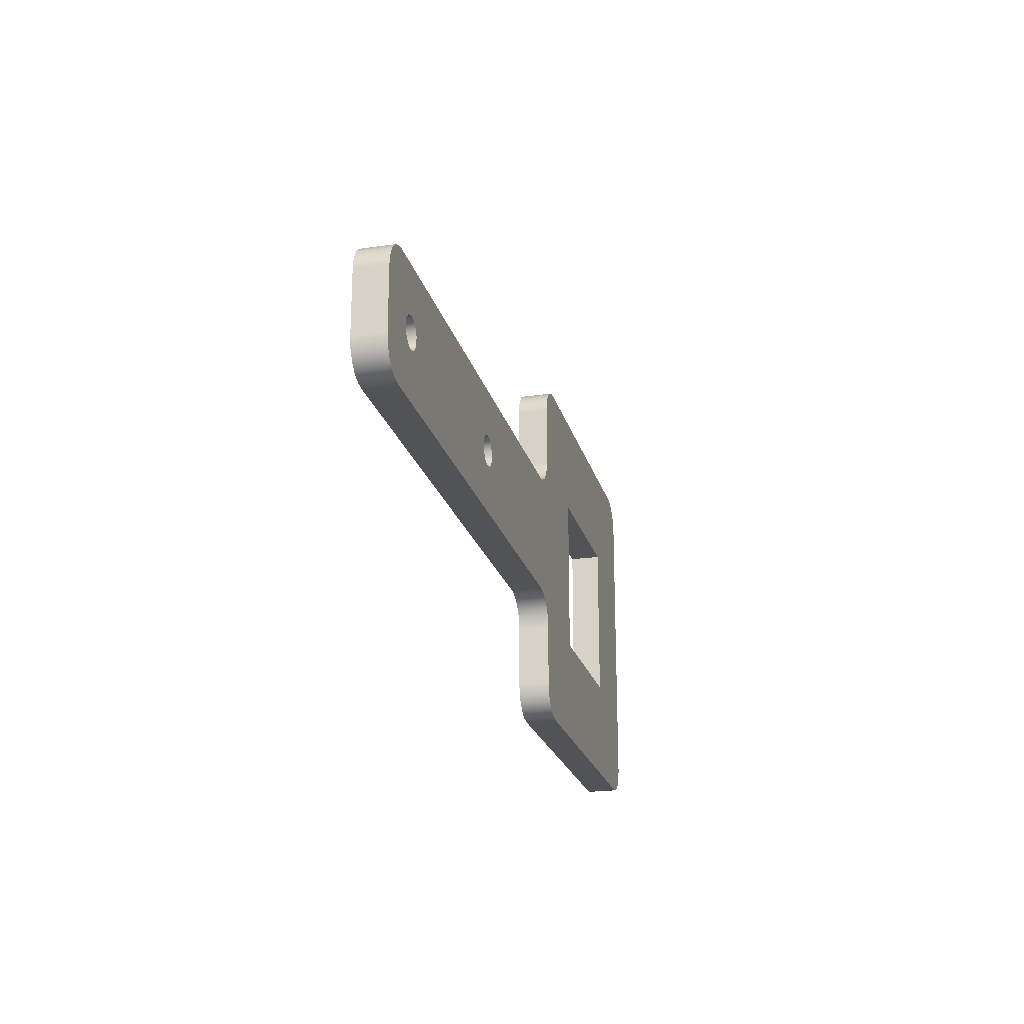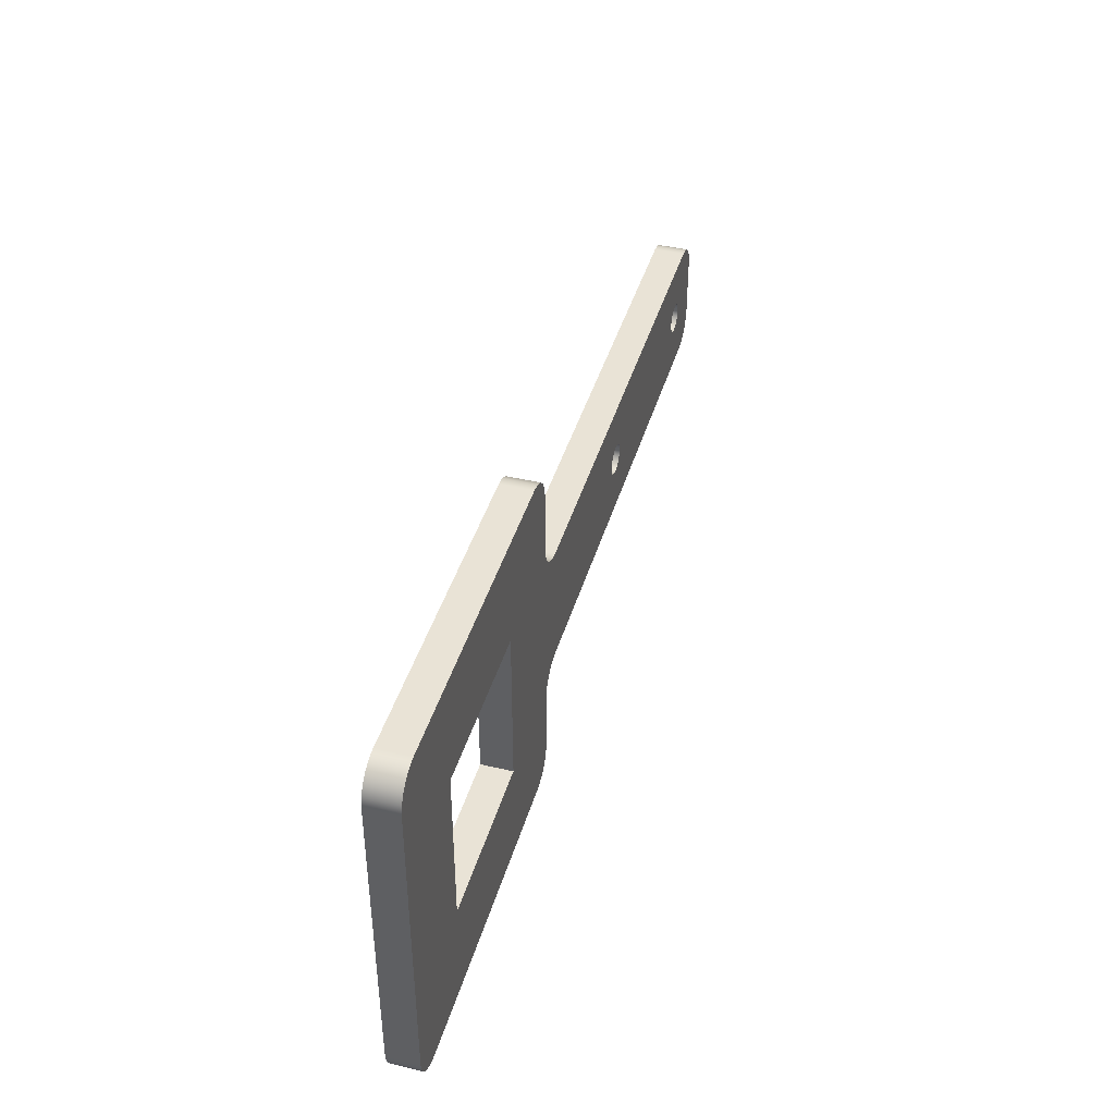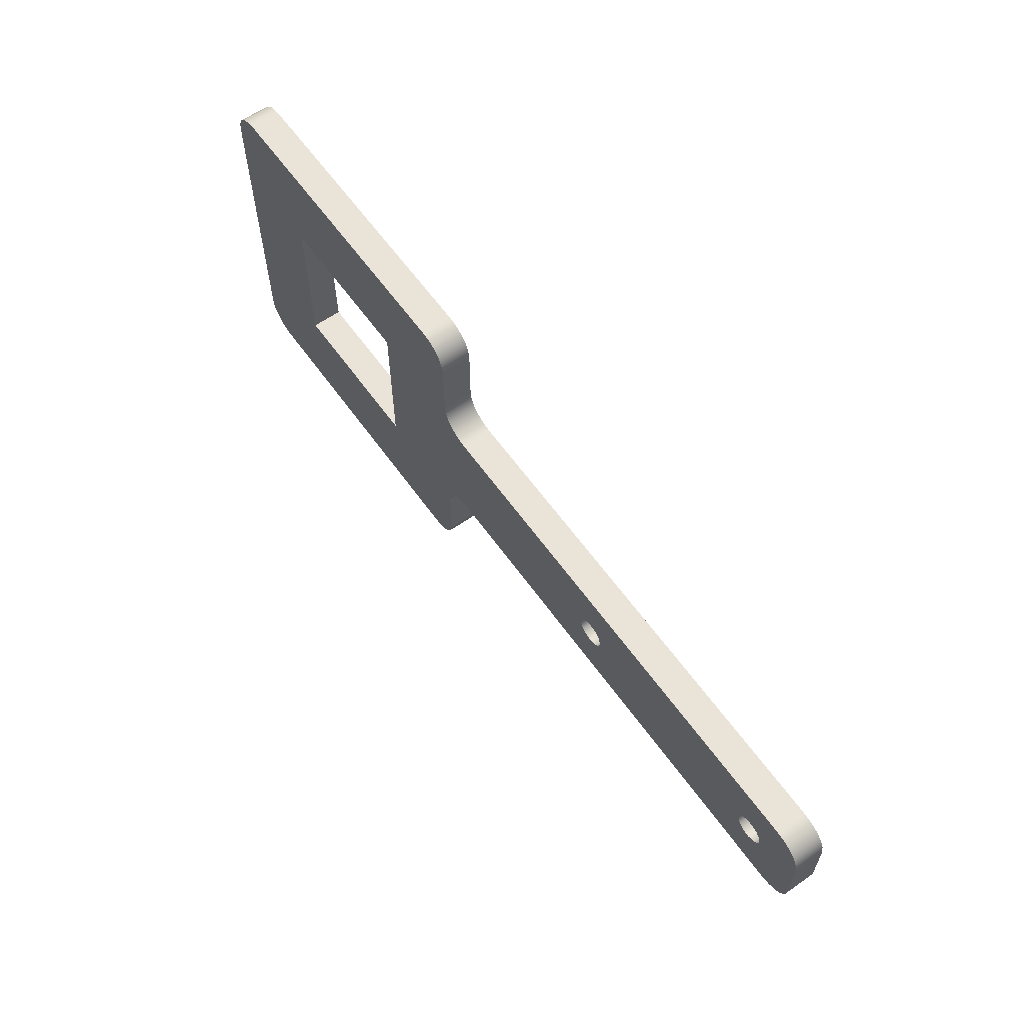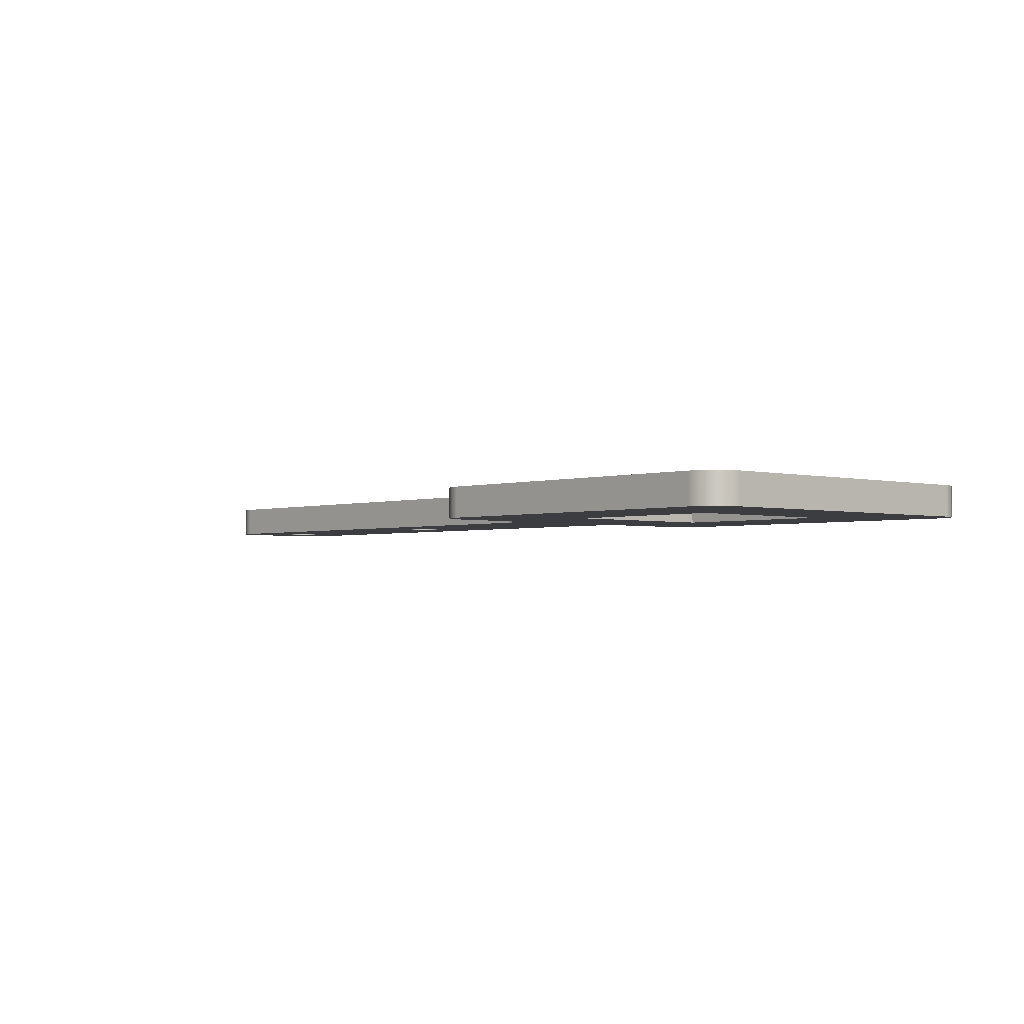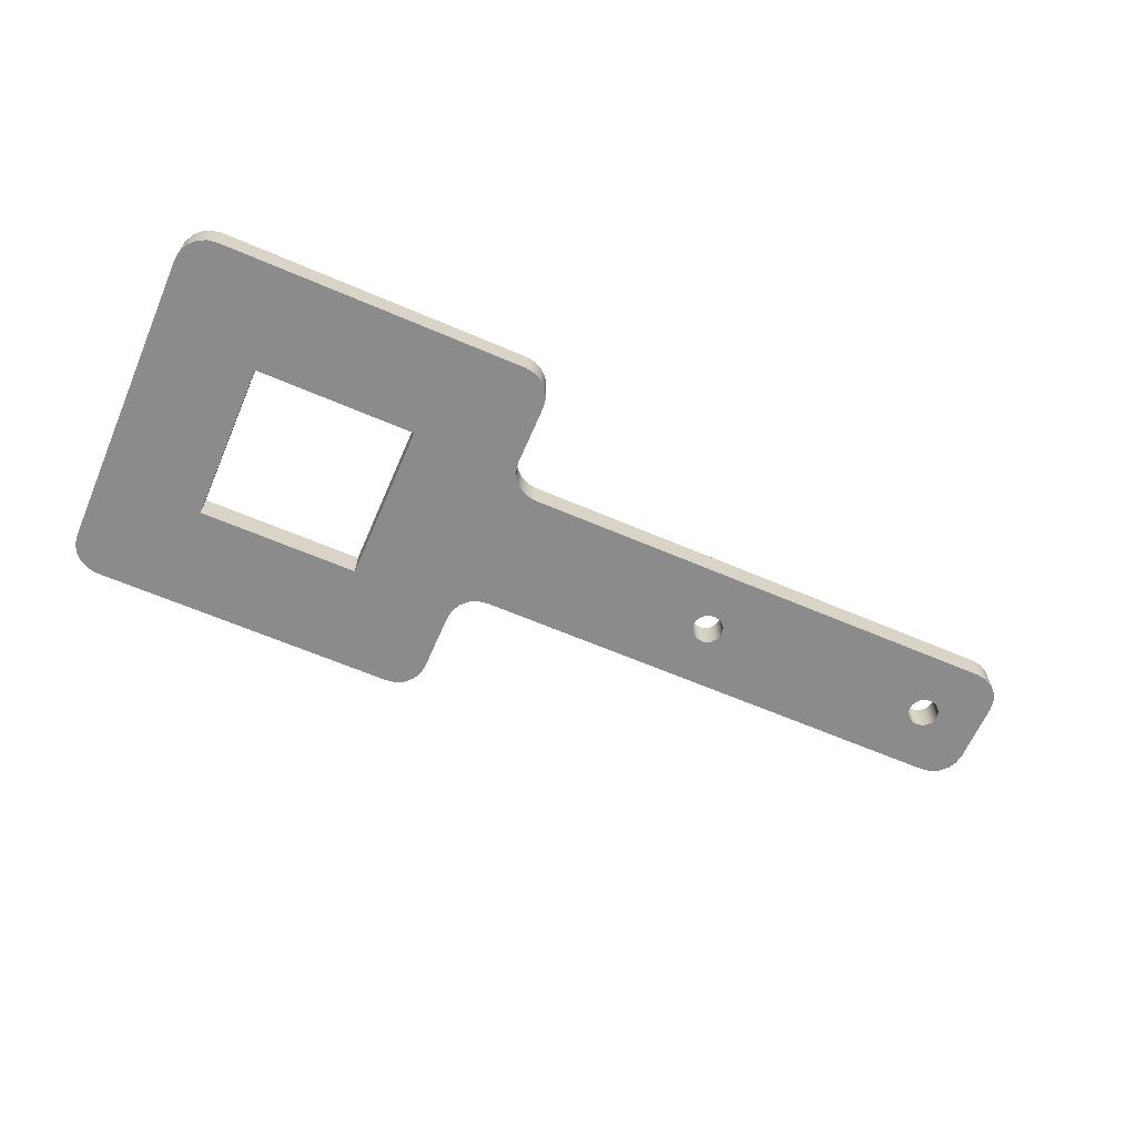
<metadata>
{"format":"obj","ext":"obj","renderer":"f3d","projection":"perspective","resolution":1024,"background":"white","views":[{"elev":-22.0,"azim":-75.9,"up":"+Z"},{"elev":42.0,"azim":105.9,"up":"+Z"},{"elev":61.2,"azim":-125.4,"up":"+Z"},{"elev":-2.6,"azim":48.0,"up":"+Y"},{"elev":-63.8,"azim":156.6,"up":"+Y"}]}
</metadata>
<code>
v 18.41 0 2.54
v 18.61 0 2.509
v 18.79 0 2.418
v 18.93 0 2.276
v 19.02 0 2.098
v 19.05 0 1.9
v 19.05 0.635 1.9
v 19.02 0.635 2.098
v 18.93 0.635 2.276
v 18.79 0.635 2.418
v 18.61 0.635 2.509
v 18.41 0.635 2.54
v 13.57 0 -2.937
v 16.91 0 -2.937
v 16.91 0.635 -2.937
v 13.57 0.635 -2.937
v 0.64 0 0
v 10.79 0 -4.441e-16
v 10.79 0.635 -4.441e-16
v 0.64 0.635 0
v 12.07 0 2.54
v 18.41 0 2.54
v 18.41 0.635 2.54
v 12.07 0.635 2.54
v 11.43 0 1.9
v 11.46 0 2.098
v 11.55 0 2.276
v 11.69 0 2.418
v 11.87 0 2.509
v 12.07 0 2.54
v 12.07 0.635 2.54
v 11.87 0.635 2.509
v 11.69 0.635 2.418
v 11.55 0.635 2.276
v 11.46 0.635 2.098
v 11.43 0.635 1.9
v 11.43 0 -3.18
v 11.4 0 -2.982
v 11.31 0 -2.804
v 11.17 0 -2.662
v 10.99 0 -2.571
v 10.79 0 -2.54
v 10.79 0.635 -2.54
v 10.99 0.635 -2.571
v 11.17 0.635 -2.662
v 11.31 0.635 -2.804
v 11.4 0.635 -2.982
v 11.43 0.635 -3.18
v 10.79 0 -2.54
v 0.64 0 -2.54
v 0.64 0.635 -2.54
v 10.79 0.635 -2.54
v 6.033 0.635 -1.27
v 6.069 0.635 -1.418
v 6.17 0.635 -1.531
v 6.312 0.635 -1.585
v 6.463 0.635 -1.567
v 6.588 0.635 -1.481
v 6.658 0.635 -1.346
v 6.658 0.635 -1.194
v 6.588 0.635 -1.059
v 6.463 0.635 -0.9731
v 6.312 0.635 -0.9548
v 6.17 0.635 -1.009
v 6.069 0.635 -1.122
v 13.57 0.635 0.3969
v 13.57 0.635 -2.937
v 16.91 0.635 -2.937
v 16.91 0.635 0.3969
v 0.9525 0.635 -1.27
v 0.9889 0.635 -1.418
v 1.09 0.635 -1.531
v 1.232 0.635 -1.585
v 1.383 0.635 -1.567
v 1.508 0.635 -1.481
v 1.578 0.635 -1.346
v 1.578 0.635 -1.194
v 1.508 0.635 -1.059
v 1.383 0.635 -0.9731
v 1.232 0.635 -0.9548
v 1.09 0.635 -1.009
v 0.9889 0.635 -1.122
v 11.43 0.635 0.64
v 11.43 0.635 1.9
v 11.46 0.635 2.098
v 11.55 0.635 2.276
v 11.69 0.635 2.418
v 11.87 0.635 2.509
v 12.07 0.635 2.54
v 18.41 0.635 2.54
v 18.61 0.635 2.509
v 18.79 0.635 2.418
v 18.93 0.635 2.276
v 19.02 0.635 2.098
v 19.05 0.635 1.9
v 19.05 0.635 -4.44
v 19.02 0.635 -4.638
v 18.93 0.635 -4.816
v 18.79 0.635 -4.958
v 18.61 0.635 -5.049
v 18.41 0.635 -5.08
v 12.07 0.635 -5.08
v 11.87 0.635 -5.049
v 11.69 0.635 -4.958
v 11.55 0.635 -4.816
v 11.46 0.635 -4.638
v 11.43 0.635 -4.44
v 11.43 0.635 -3.18
v 11.4 0.635 -2.982
v 11.31 0.635 -2.804
v 11.17 0.635 -2.662
v 10.99 0.635 -2.571
v 10.79 0.635 -2.54
v 0.64 0.635 -2.54
v 0.4422 0.635 -2.509
v 0.2638 0.635 -2.418
v 0.1222 0.635 -2.276
v 0.03132 0.635 -2.098
v 0 0.635 -1.9
v 0 0.635 -0.64
v 0.03132 0.635 -0.4422
v 0.1222 0.635 -0.2638
v 0.2638 0.635 -0.1222
v 0.4422 0.635 -0.03132
v 0.64 0.635 0
v 10.79 0.635 -4.441e-16
v 10.99 0.635 0.03132
v 11.17 0.635 0.1222
v 11.31 0.635 0.2638
v 11.4 0.635 0.4422
v 11.43 0 -4.44
v 11.43 0 -3.18
v 11.43 0.635 -3.18
v 11.43 0.635 -4.44
v 0 0 -0.64
v 0.03132 0 -0.4422
v 0.1222 0 -0.2638
v 0.2638 0 -0.1222
v 0.4422 0 -0.03132
v 0.64 0 0
v 0.64 0.635 0
v 0.4422 0.635 -0.03132
v 0.2638 0.635 -0.1222
v 0.1222 0.635 -0.2638
v 0.03132 0.635 -0.4422
v 0 0.635 -0.64
v 0.9525 0.635 -1.27
v 0.9889 0.635 -1.122
v 1.09 0.635 -1.009
v 1.232 0.635 -0.9548
v 1.383 0.635 -0.9731
v 1.508 0.635 -1.059
v 1.578 0.635 -1.194
v 1.578 0.635 -1.346
v 1.508 0.635 -1.481
v 1.383 0.635 -1.567
v 1.232 0.635 -1.585
v 1.09 0.635 -1.531
v 0.9889 0.635 -1.418
v 0.9525 0 -1.27
v 0.9889 0 -1.418
v 1.09 0 -1.531
v 1.232 0 -1.585
v 1.383 0 -1.567
v 1.508 0 -1.481
v 1.578 0 -1.346
v 1.578 0 -1.194
v 1.508 0 -1.059
v 1.383 0 -0.9731
v 1.232 0 -0.9548
v 1.09 0 -1.009
v 0.9889 0 -1.122
v 0.9525 0.635 -1.27
v 0.9525 0 -1.27
v 13.57 0 0.3969
v 13.57 0 -2.937
v 13.57 0.635 -2.937
v 13.57 0.635 0.3969
v 16.91 0 0.3969
v 13.57 0 0.3969
v 13.57 0.635 0.3969
v 16.91 0.635 0.3969
v 0.64 0 -2.54
v 0.4422 0 -2.509
v 0.2638 0 -2.418
v 0.1222 0 -2.276
v 0.03132 0 -2.098
v -2.22e-16 0 -1.9
v 0 0.635 -1.9
v 0.03132 0.635 -2.098
v 0.1222 0.635 -2.276
v 0.2638 0.635 -2.418
v 0.4422 0.635 -2.509
v 0.64 0.635 -2.54
v 10.79 0 -4.441e-16
v 10.99 0 0.03132
v 11.17 0 0.1222
v 11.31 0 0.2638
v 11.4 0 0.4422
v 11.43 0 0.64
v 11.43 0.635 0.64
v 11.4 0.635 0.4422
v 11.31 0.635 0.2638
v 11.17 0.635 0.1222
v 10.99 0.635 0.03132
v 10.79 0.635 -4.441e-16
v 12.07 0 -5.08
v 11.87 0 -5.049
v 11.69 0 -4.958
v 11.55 0 -4.816
v 11.46 0 -4.638
v 11.43 0 -4.44
v 11.43 0.635 -4.44
v 11.46 0.635 -4.638
v 11.55 0.635 -4.816
v 11.69 0.635 -4.958
v 11.87 0.635 -5.049
v 12.07 0.635 -5.08
v 19.05 0 -4.44
v 19.02 0 -4.638
v 18.93 0 -4.816
v 18.79 0 -4.958
v 18.61 0 -5.049
v 18.41 0 -5.08
v 18.41 0.635 -5.08
v 18.61 0.635 -5.049
v 18.79 0.635 -4.958
v 18.93 0.635 -4.816
v 19.02 0.635 -4.638
v 19.05 0.635 -4.44
v -2.22e-16 0 -1.9
v 0 0 -0.64
v 0 0.635 -0.64
v 0 0.635 -1.9
v 16.91 0 -2.937
v 16.91 0 0.3969
v 16.91 0.635 0.3969
v 16.91 0.635 -2.937
v 6.033 0 -1.27
v 6.069 0 -1.122
v 6.17 0 -1.009
v 6.312 0 -0.9548
v 6.463 0 -0.9731
v 6.588 0 -1.059
v 6.658 0 -1.194
v 6.658 0 -1.346
v 6.588 0 -1.481
v 6.463 0 -1.567
v 6.312 0 -1.585
v 6.17 0 -1.531
v 6.069 0 -1.418
v 13.57 0 -2.937
v 13.57 0 0.3969
v 16.91 0 0.3969
v 16.91 0 -2.937
v 0.9525 0 -1.27
v 0.9889 0 -1.122
v 1.09 0 -1.009
v 1.232 0 -0.9548
v 1.383 0 -0.9731
v 1.508 0 -1.059
v 1.578 0 -1.194
v 1.578 0 -1.346
v 1.508 0 -1.481
v 1.383 0 -1.567
v 1.232 0 -1.585
v 1.09 0 -1.531
v 0.9889 0 -1.418
v 11.43 0 1.9
v 11.43 0 0.64
v 11.4 0 0.4422
v 11.31 0 0.2638
v 11.17 0 0.1222
v 10.99 0 0.03132
v 10.79 0 -4.441e-16
v 0.64 0 0
v 0.4422 0 -0.03132
v 0.2638 0 -0.1222
v 0.1222 0 -0.2638
v 0.03132 0 -0.4422
v 0 0 -0.64
v -2.22e-16 0 -1.9
v 0.03132 0 -2.098
v 0.1222 0 -2.276
v 0.2638 0 -2.418
v 0.4422 0 -2.509
v 0.64 0 -2.54
v 10.79 0 -2.54
v 10.99 0 -2.571
v 11.17 0 -2.662
v 11.31 0 -2.804
v 11.4 0 -2.982
v 11.43 0 -3.18
v 11.43 0 -4.44
v 11.46 0 -4.638
v 11.55 0 -4.816
v 11.69 0 -4.958
v 11.87 0 -5.049
v 12.07 0 -5.08
v 18.41 0 -5.08
v 18.61 0 -5.049
v 18.79 0 -4.958
v 18.93 0 -4.816
v 19.02 0 -4.638
v 19.05 0 -4.44
v 19.05 0 1.9
v 19.02 0 2.098
v 18.93 0 2.276
v 18.79 0 2.418
v 18.61 0 2.509
v 18.41 0 2.54
v 12.07 0 2.54
v 11.87 0 2.509
v 11.69 0 2.418
v 11.55 0 2.276
v 11.46 0 2.098
v 18.41 0 -5.08
v 12.07 0 -5.08
v 12.07 0.635 -5.08
v 18.41 0.635 -5.08
v 6.033 0.635 -1.27
v 6.069 0.635 -1.122
v 6.17 0.635 -1.009
v 6.312 0.635 -0.9548
v 6.463 0.635 -0.9731
v 6.588 0.635 -1.059
v 6.658 0.635 -1.194
v 6.658 0.635 -1.346
v 6.588 0.635 -1.481
v 6.463 0.635 -1.567
v 6.312 0.635 -1.585
v 6.17 0.635 -1.531
v 6.069 0.635 -1.418
v 6.033 0 -1.27
v 6.069 0 -1.418
v 6.17 0 -1.531
v 6.312 0 -1.585
v 6.463 0 -1.567
v 6.588 0 -1.481
v 6.658 0 -1.346
v 6.658 0 -1.194
v 6.588 0 -1.059
v 6.463 0 -0.9731
v 6.312 0 -0.9548
v 6.17 0 -1.009
v 6.069 0 -1.122
v 6.033 0.635 -1.27
v 6.033 0 -1.27
v 19.05 0 1.9
v 19.05 0 -4.44
v 19.05 0.635 -4.44
v 19.05 0.635 1.9
v 11.43 0 0.64
v 11.43 0 1.9
v 11.43 0.635 1.9
v 11.43 0.635 0.64
f 12 1 11
f 11 1 2
f 11 2 10
f 10 2 3
f 10 3 9
f 9 3 4
f 9 4 8
f 8 4 5
f 8 5 7
f 7 5 6
f 13 14 16
f 16 14 15
f 17 18 20
f 20 18 19
f 21 22 24
f 24 22 23
f 36 25 35
f 35 25 26
f 35 26 34
f 34 26 27
f 34 27 33
f 33 27 28
f 33 28 32
f 32 28 29
f 32 29 31
f 31 29 30
f 48 37 47
f 47 37 38
f 47 38 46
f 46 38 39
f 46 39 45
f 45 39 40
f 45 40 44
f 44 40 41
f 44 41 43
f 43 41 42
f 49 50 52
f 52 50 51
f 54 76 53
f 53 76 77
f 53 77 65
f 65 77 78
f 65 78 64
f 64 78 79
f 64 79 125
f 125 79 80
f 125 80 122
f 122 80 121
f 121 80 120
f 120 80 81
f 120 81 82
f 76 54 75
f 75 54 55
f 75 55 74
f 74 55 114
f 74 114 73
f 73 114 117
f 73 117 118
f 55 56 114
f 114 56 113
f 113 56 57
f 113 57 58
f 58 59 113
f 113 59 60
f 113 60 126
f 126 60 61
f 126 61 62
f 62 63 126
f 126 63 125
f 125 63 64
f 67 112 66
f 66 112 127
f 66 127 128
f 68 107 67
f 67 107 108
f 67 108 109
f 69 95 68
f 68 95 96
f 68 96 101
f 101 96 97
f 101 97 98
f 69 66 95
f 95 66 90
f 95 90 94
f 94 90 93
f 93 90 92
f 92 90 91
f 71 119 70
f 70 119 120
f 70 120 82
f 71 72 119
f 119 72 73
f 119 73 118
f 130 83 66
f 66 83 84
f 66 84 89
f 89 84 85
f 89 85 86
f 86 87 89
f 89 87 88
f 89 90 66
f 98 99 101
f 101 99 100
f 101 102 68
f 68 102 107
f 103 104 102
f 102 104 105
f 102 105 106
f 106 107 102
f 109 110 67
f 67 110 111
f 67 111 112
f 127 112 126
f 126 112 113
f 115 116 114
f 114 116 117
f 122 123 125
f 125 123 124
f 128 129 66
f 66 129 130
f 131 132 134
f 134 132 133
f 146 135 145
f 145 135 136
f 145 136 144
f 144 136 137
f 144 137 143
f 143 137 138
f 143 138 142
f 142 138 139
f 142 139 141
f 141 139 140
f 148 172 147
f 147 172 174
f 173 160 159
f 159 160 161
f 159 161 158
f 158 161 162
f 158 162 157
f 157 162 163
f 157 163 156
f 156 163 164
f 156 164 155
f 155 164 165
f 155 165 154
f 154 165 166
f 154 166 153
f 153 166 167
f 153 167 152
f 152 167 168
f 152 168 151
f 151 168 169
f 151 169 150
f 150 169 170
f 150 170 149
f 149 170 171
f 149 171 148
f 148 171 172
f 175 176 178
f 178 176 177
f 179 180 182
f 182 180 181
f 194 183 193
f 193 183 184
f 193 184 192
f 192 184 185
f 192 185 191
f 191 185 186
f 191 186 190
f 190 186 187
f 190 187 189
f 189 187 188
f 206 195 205
f 205 195 196
f 205 196 204
f 204 196 197
f 204 197 203
f 203 197 198
f 203 198 202
f 202 198 199
f 202 199 201
f 201 199 200
f 218 207 217
f 217 207 208
f 217 208 216
f 216 208 209
f 216 209 215
f 215 209 210
f 215 210 214
f 214 210 211
f 214 211 213
f 213 211 212
f 230 219 229
f 229 219 220
f 229 220 228
f 228 220 221
f 228 221 227
f 227 221 222
f 227 222 226
f 226 222 223
f 226 223 225
f 225 223 224
f 231 232 234
f 234 232 233
f 235 236 238
f 238 236 237
f 240 262 239
f 239 262 263
f 239 263 251
f 251 263 264
f 251 264 250
f 250 264 265
f 250 265 287
f 287 265 266
f 287 266 284
f 284 266 283
f 283 266 282
f 282 266 267
f 282 267 268
f 262 240 261
f 261 240 241
f 261 241 260
f 260 241 276
f 260 276 259
f 259 276 279
f 259 279 280
f 241 242 276
f 276 242 275
f 275 242 243
f 275 243 244
f 244 245 275
f 275 245 288
f 275 288 289
f 245 246 288
f 288 246 247
f 288 247 248
f 248 249 288
f 288 249 287
f 287 249 250
f 253 289 252
f 252 289 290
f 252 290 291
f 254 269 253
f 253 269 270
f 253 270 271
f 255 306 254
f 254 306 311
f 254 311 312
f 252 294 255
f 255 294 299
f 255 299 300
f 257 281 256
f 256 281 282
f 256 282 268
f 257 258 281
f 281 258 259
f 281 259 280
f 271 272 253
f 253 272 273
f 253 273 274
f 253 274 289
f 289 274 275
f 277 278 276
f 276 278 279
f 284 285 287
f 287 285 286
f 291 292 252
f 252 292 293
f 252 293 294
f 294 295 299
f 299 295 296
f 299 296 297
f 297 298 299
f 301 302 300
f 300 302 303
f 300 303 304
f 304 305 300
f 300 305 255
f 305 306 255
f 306 307 311
f 311 307 308
f 311 308 309
f 309 310 311
f 313 314 312
f 312 314 315
f 312 315 316
f 316 269 312
f 312 269 254
f 317 318 320
f 320 318 319
f 322 346 321
f 321 346 348
f 347 334 333
f 333 334 335
f 333 335 332
f 332 335 336
f 332 336 331
f 331 336 337
f 331 337 330
f 330 337 338
f 330 338 329
f 329 338 339
f 329 339 328
f 328 339 340
f 328 340 327
f 327 340 341
f 327 341 326
f 326 341 342
f 326 342 325
f 325 342 343
f 325 343 324
f 324 343 344
f 324 344 323
f 323 344 345
f 323 345 322
f 322 345 346
f 349 350 352
f 352 350 351
f 353 354 356
f 356 354 355

</code>
